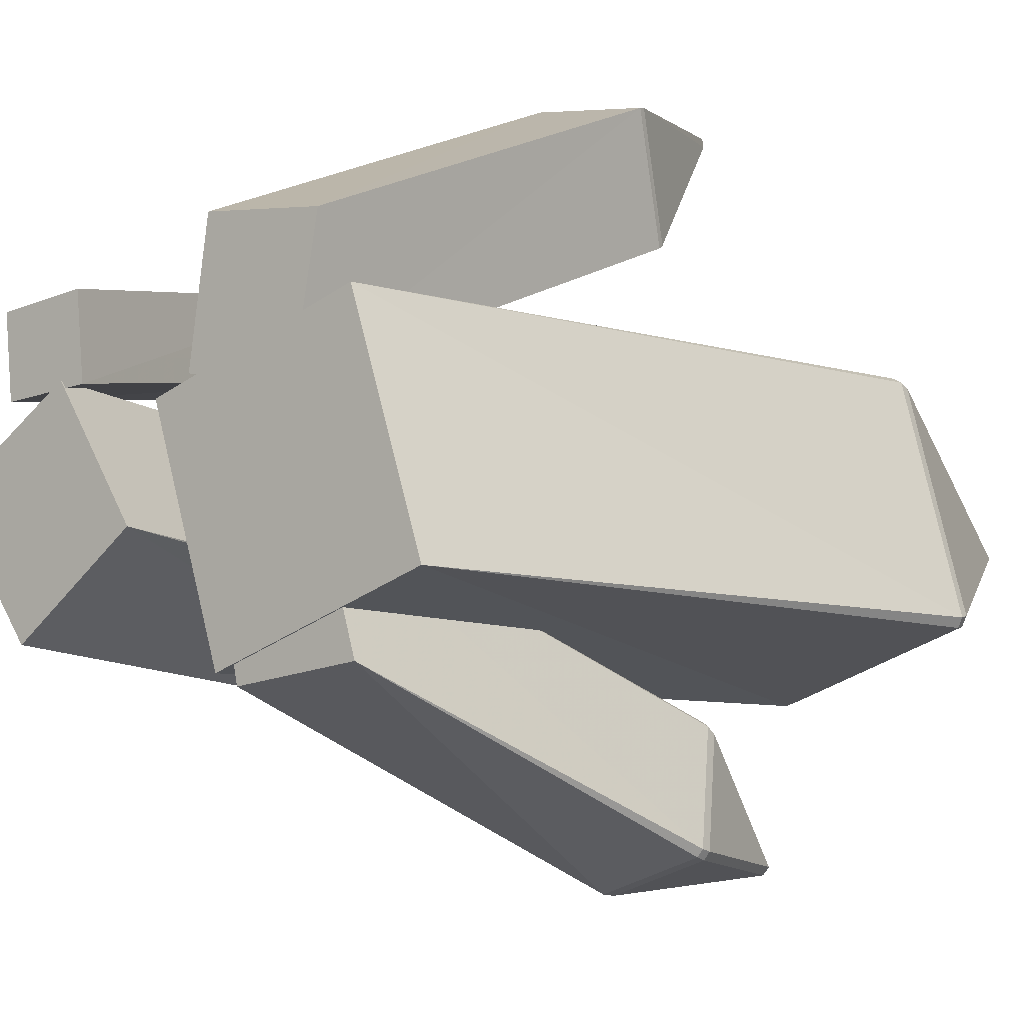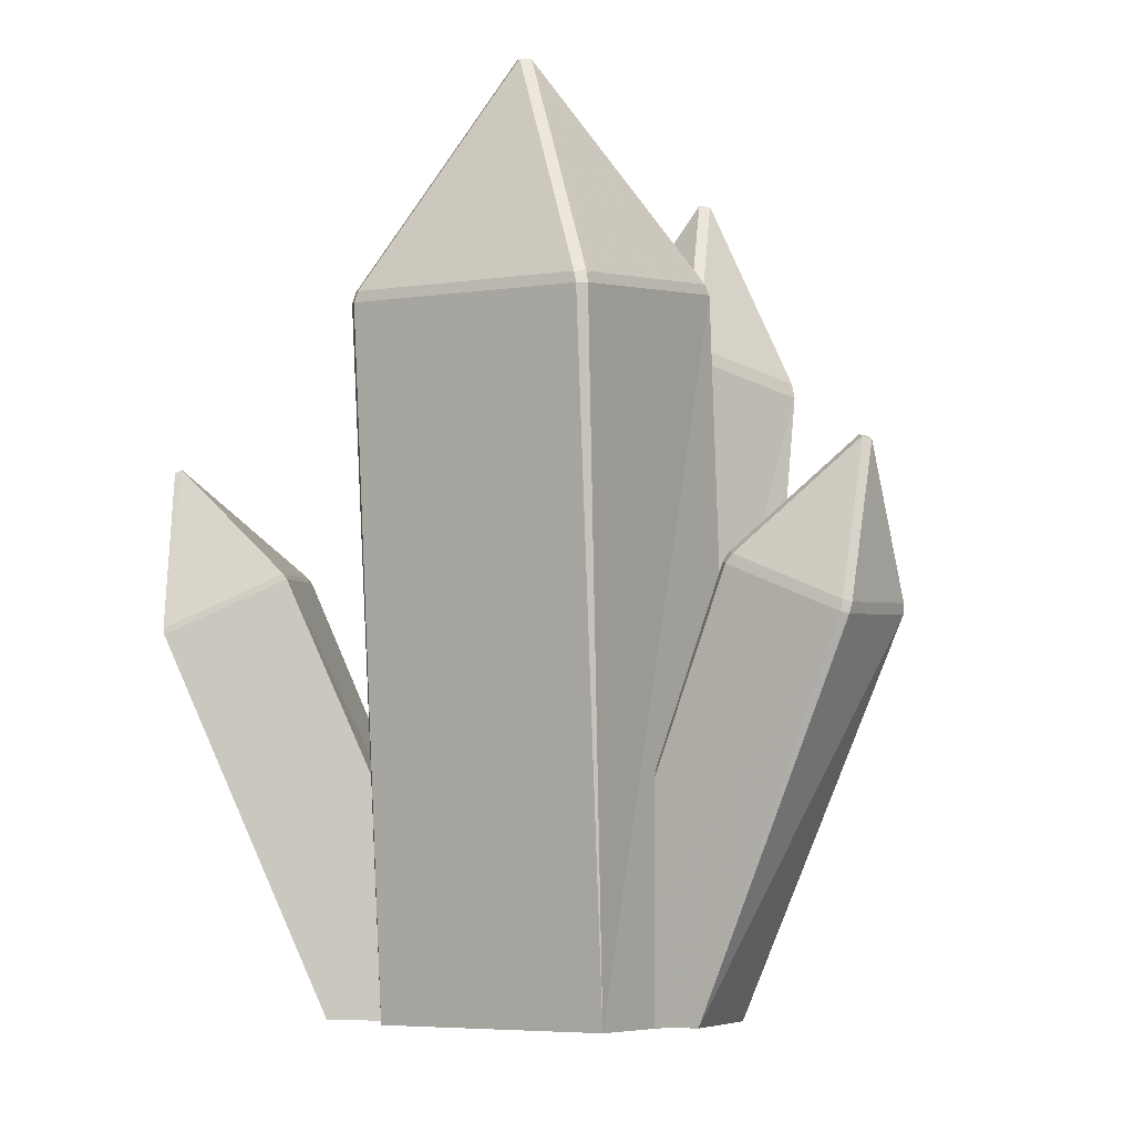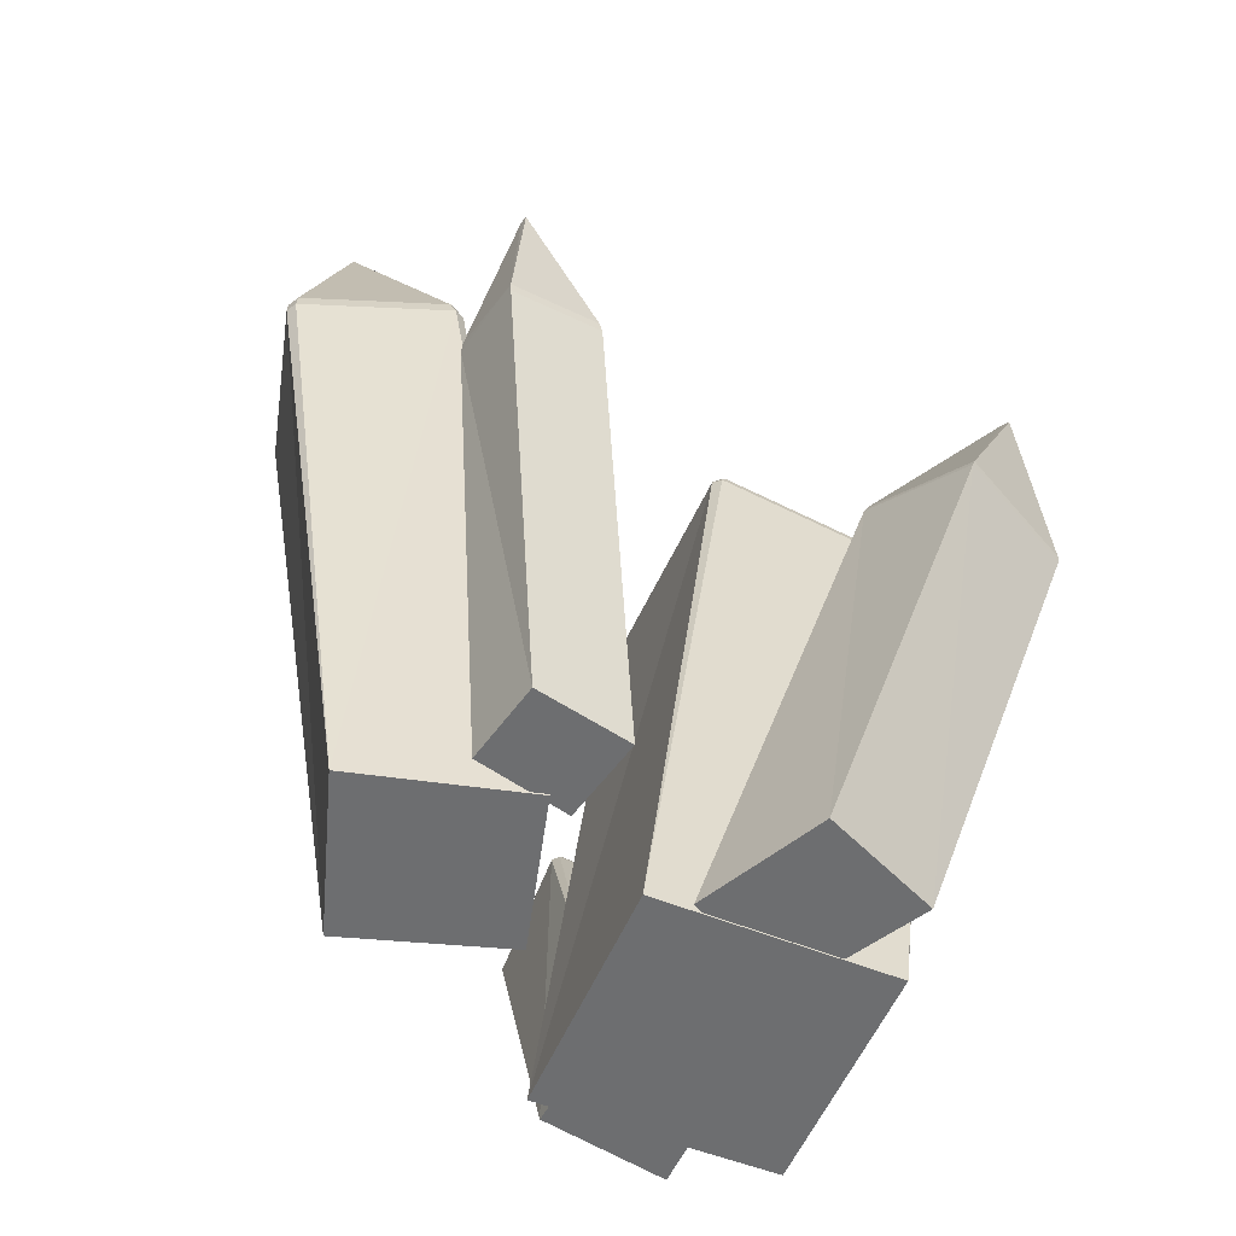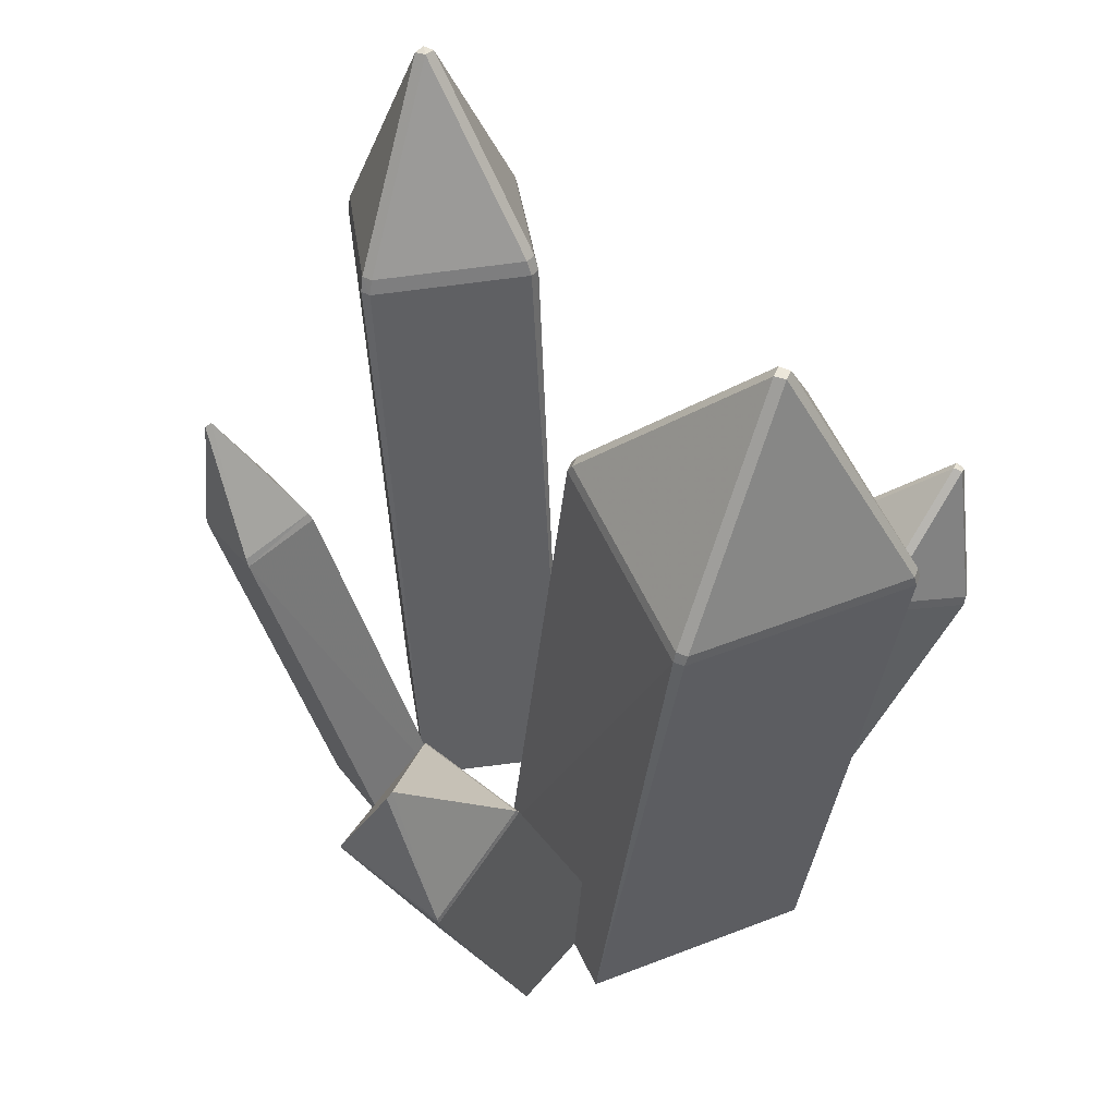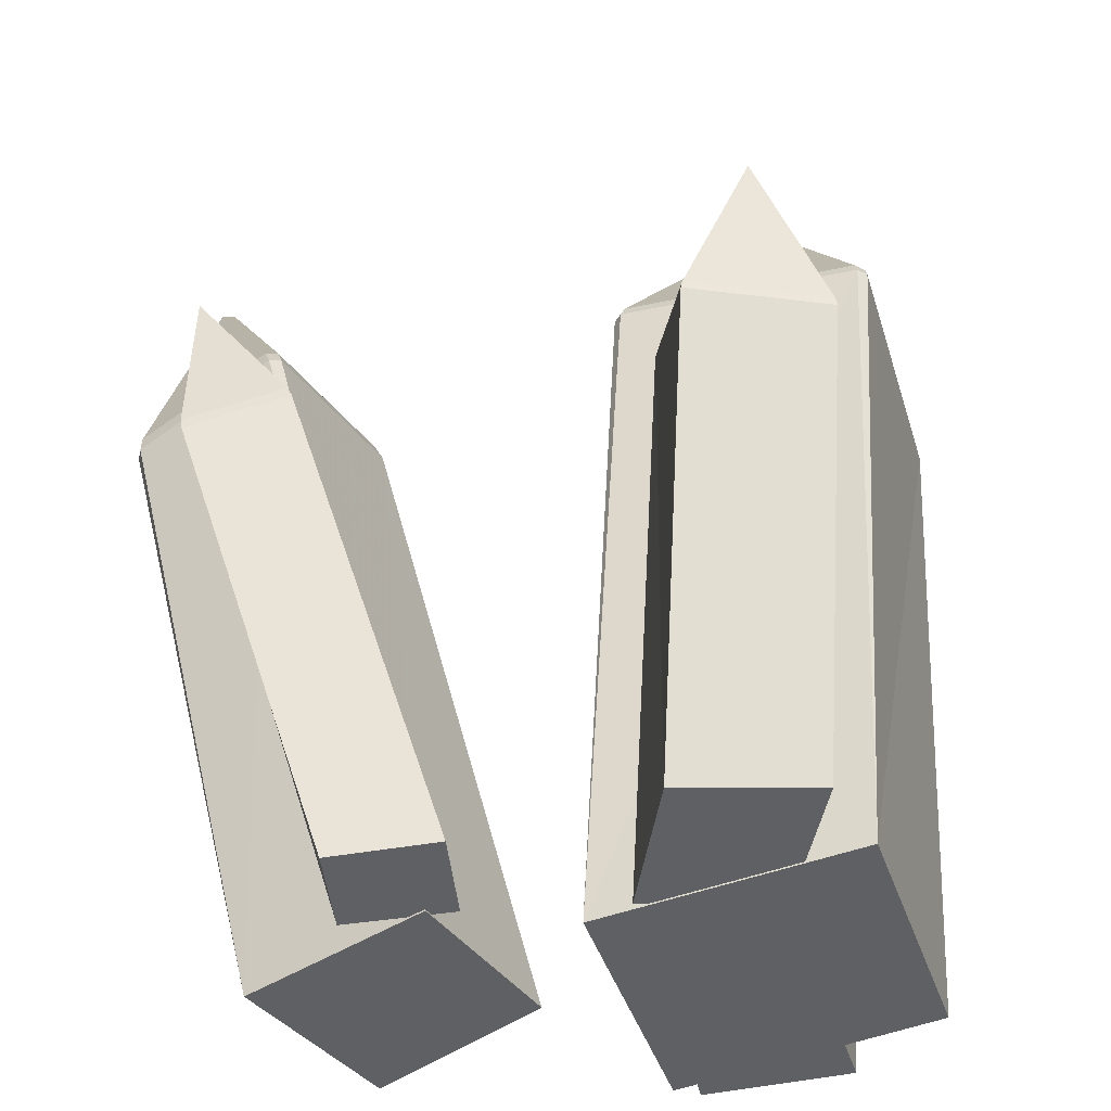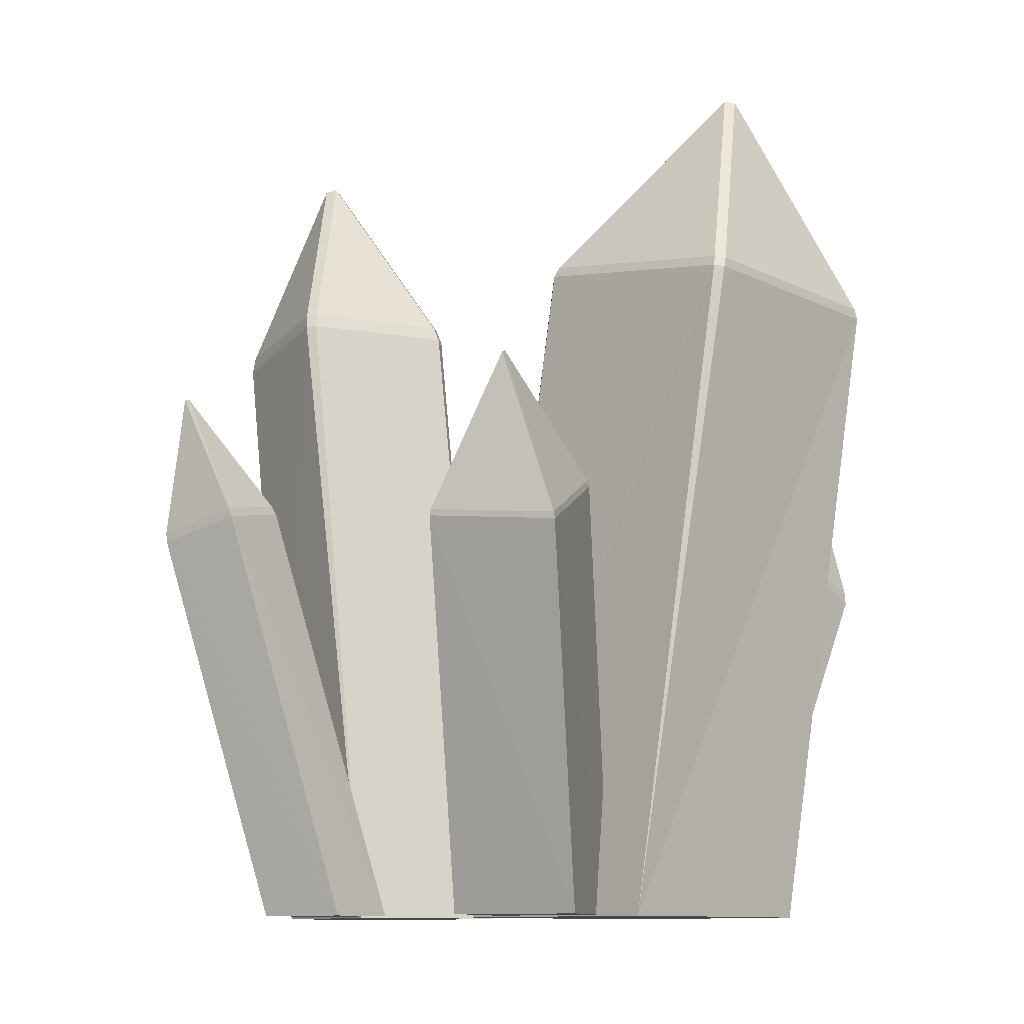
<metadata>
{"format":"obj","ext":"obj","renderer":"f3d","projection":"perspective","resolution":1024,"background":"white","views":[{"elev":-7.3,"azim":39.5,"up":"+Z"},{"elev":-6.8,"azim":105.1,"up":"+Y"},{"elev":-54.2,"azim":-40.8,"up":"+Y"},{"elev":49.5,"azim":48.5,"up":"+Y"},{"elev":45.5,"azim":-5.3,"up":"+Z"},{"elev":-10.4,"azim":26.5,"up":"+Y"}]}
</metadata>
<code>
o Crystal
v 0.2098 -0.2632 -0.2136
v 0.2093 -0.2561 -0.2154
v 0.2123 -0.2546 -0.2103
v 0.2128 -0.2618 -0.2089
v 0.06229 -0.5049 -0.04455
v 0.07987 -0.5049 -0.1227
v 0.1658 -0.5049 -0.1129
v 0.1404 -0.5049 -0.02893
v -0.05489 -0.5049 0.1136
v -0.04904 -0.5049 0.05701
v -0.1115 -0.5049 0.0531
v -0.1174 -0.5049 0.1078
v 0.1189 -0.5049 0.03943
v 0.03886 -0.5049 0.0531
v 0.05253 -0.5049 0.1429
v 0.1365 -0.5049 0.1332
v 0.01346 -0.5059 0.04138
v 0.1619 -0.5059 0.08826
v 0.06425 -0.5059 -0.1149
v 0.2127 -0.5059 -0.06604
v -0.1623 -0.5059 0.000368
v -0.09591 -0.5059 -0.09143
v -0.00802 -0.5059 -0.02893
v -0.06661 -0.5059 0.06091
v 0.1965 0.08902 -0.007307
v 0.1933 0.09001 -0.01417
v 0.08227 -0.03744 0.0395
v 0.08581 -0.03798 0.04617
v 0.2237 -0.05784 0.08715
v 0.2029 0.08863 -0.01131
v 0.2302 -0.05876 0.08349
v 0.2735 -0.06499 -0.06498
v 0.1996 0.08856 -0.01817
v 0.2699 -0.0645 -0.07164
v 0.1321 -0.04464 -0.1126
v 0.1255 -0.04367 -0.109
v -0.168 0.08272 -0.04412
v -0.1693 0.08289 -0.05223
v -0.2195 -0.05901 -0.02718
v -0.2179 -0.05835 -0.01922
v -0.1375 -0.04423 0.03316
v -0.1602 0.08448 -0.04635
v -0.1296 -0.04321 0.03139
v -0.0734 -0.04066 -0.05558
v -0.1613 0.08303 -0.05436
v -0.07499 -0.04138 -0.06354
v -0.1554 -0.05551 -0.1159
v -0.1633 -0.05645 -0.1141
v 0.1326 -0.2555 -0.2327
v 0.1348 -0.2485 -0.2334
v 0.1399 -0.2505 -0.236
v 0.1375 -0.2574 -0.2352
v 0.1168 -0.2217 -0.1562
v 0.12 -0.216 -0.1596
v 0.1169 -0.2174 -0.1647
v 0.1139 -0.223 -0.161
v 0.1848 -0.1542 -0.2192
v 0.1819 -0.1563 -0.2242
v 0.177 -0.1536 -0.2215
v 0.1797 -0.1526 -0.2161
v 0.1893 -0.2215 -0.139
v 0.1944 -0.2236 -0.1416
v 0.194 -0.2294 -0.1371
v 0.1892 -0.2275 -0.1347
v -0.119 -0.2246 0.1613
v -0.1212 -0.2186 0.1613
v -0.1189 -0.2089 0.1079
v -0.1164 -0.2145 0.1062
v -0.1724 -0.2202 0.1008
v -0.1719 -0.2262 0.09882
v -0.1799 -0.2309 0.1535
v -0.1794 -0.2373 0.1533
v 0.08074 -0.2202 0.1677
v 0.1587 -0.2262 0.1554
v 0.08821 -0.2548 0.2469
v 0.08942 -0.2507 0.2475
v 0.1708 -0.2611 0.2339
v 0.1704 -0.257 0.2347
v 0.08228 -0.2169 0.1699
v 0.1584 -0.2228 0.1578
v 0.08244 -0.04444 0.04734
v 0.2241 -0.06484 0.08944
v 0.07906 -0.04395 0.04107
v 0.1235 -0.05036 -0.1115
v 0.1297 -0.05125 -0.1149
v 0.2713 -0.07165 -0.07282
v 0.2747 -0.07214 -0.06655
v 0.2303 -0.06574 0.08602
v -0.06918 -0.05077 -0.0559
v -0.1279 -0.05344 0.03494
v -0.1354 -0.05437 0.03657
v -0.2193 -0.06911 -0.01812
v -0.169 -0.1322 0.1497
v -0.1685 -0.1313 0.1448
v 0.1381 -0.1514 0.2428
v 0.1375 -0.1493 0.238
v -0.1547 -0.06617 -0.1181
v -0.07074 -0.05143 -0.06341
v -0.2208 -0.06977 -0.02562
v -0.1621 -0.0671 -0.1165
f 32 34 33 30
f 69 67 68 70
f 3 2 58 57
f 89 90 24 23
f 90 91 24
f 61 62 57 60
f 4 63 8 7
f 9 12 11 10
f 28 29 25
f 5 8 64 53
f 31 32 30
f 39 99 92 40
f 34 35 33
f 36 27 26
f 87 32 31 88
f 40 41 37
f 43 44 42
f 46 47 45
f 55 54 60 59
f 48 39 38
f 74 13 14 73
f 27 28 25 26
f 19 17 83 84
f 54 61 60
f 62 3 57
f 89 44 43 90
f 2 51 58
f 50 55 59
f 55 56 53 54
f 63 64 8
f 35 36 26 33
f 49 52 6
f 44 46 45 42
f 91 41 40 92
f 4 1 2 3
f 56 49 6 5
f 99 39 48 100
f 61 64 63 62
f 29 82 88 31
f 38 37 42 45
f 18 20 87 88
f 23 24 21 22
f 41 43 42 37
f 17 18 82 81
f 53 56 5
f 64 61 54 53
f 7 8 5 6
f 85 35 34 86
f 20 19 85 86
f 91 92 21 24
f 94 67 69
f 29 31 30 25
f 82 29 28 81
f 96 80 79
f 83 27 36 84
f 27 83 81 28
f 22 21 99 100
f 26 25 30 33
f 68 10 11 70
f 51 52 49 50
f 16 15 14 13
f 52 51 2 1
f 23 22 97 98
f 35 85 84 36
f 51 50 59 58
f 59 60 57 58
f 4 3 62 63
f 32 87 86 34
f 41 91 90 43
f 1 4 7
f 52 1 7 6
f 79 80 74 73
f 20 18 17 19
f 56 55 50 49
f 47 97 100 48
f 92 99 21
f 98 89 23
f 100 97 22
f 44 89 98 46
f 47 48 38 45
f 88 82 18
f 81 83 17
f 86 87 20
f 84 85 19
f 39 40 37 38
f 97 47 46 98
f 80 78 77 74
f 15 75 73 14
f 67 66 65 68
f 93 66 94
f 94 71 93
f 65 9 10 68
f 66 71 72 65
f 16 77 75 15
f 95 78 96
f 71 69 70 72
f 78 76 75 77
f 93 71 66
f 94 69 71
f 96 76 95
f 94 66 67
f 72 12 9 65
f 96 78 80
f 77 16 13 74
f 95 76 78
f 96 79 76
f 76 79 73 75
f 12 72 70 11

</code>
